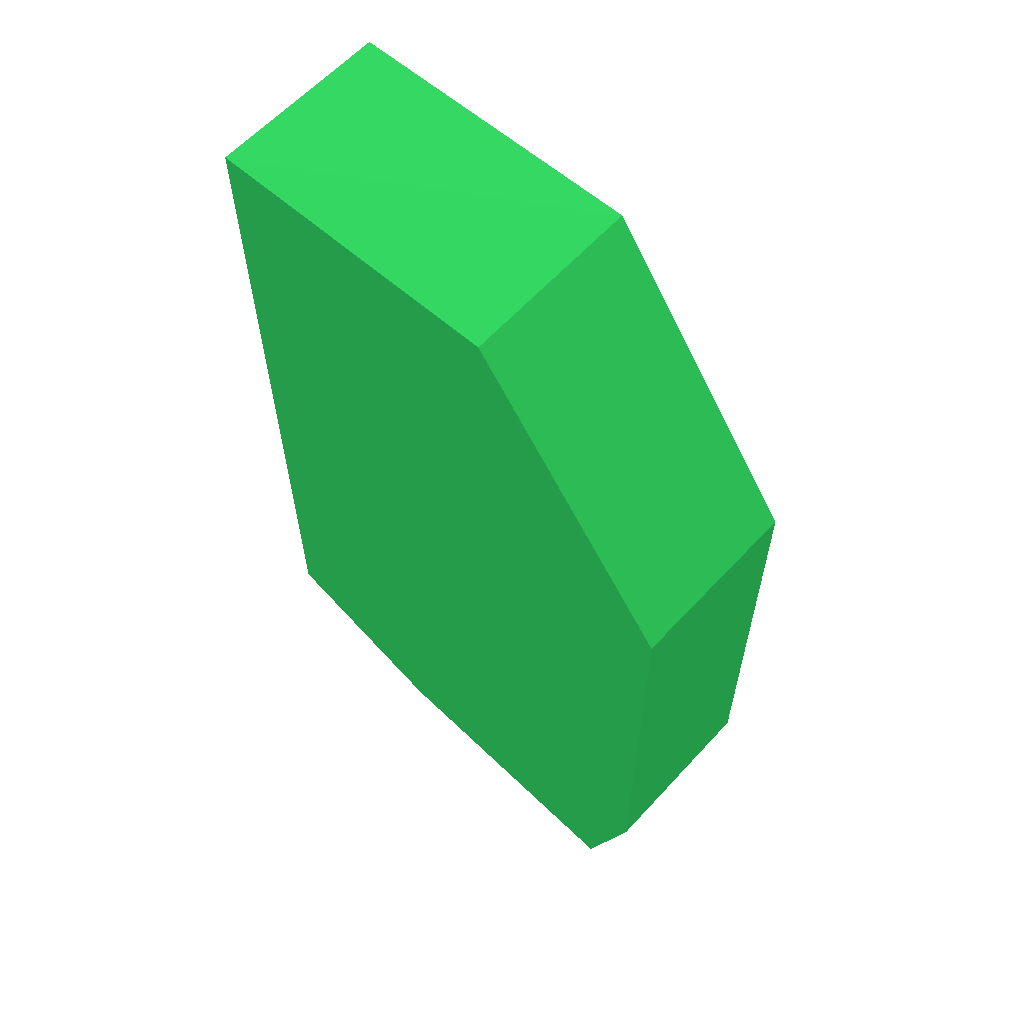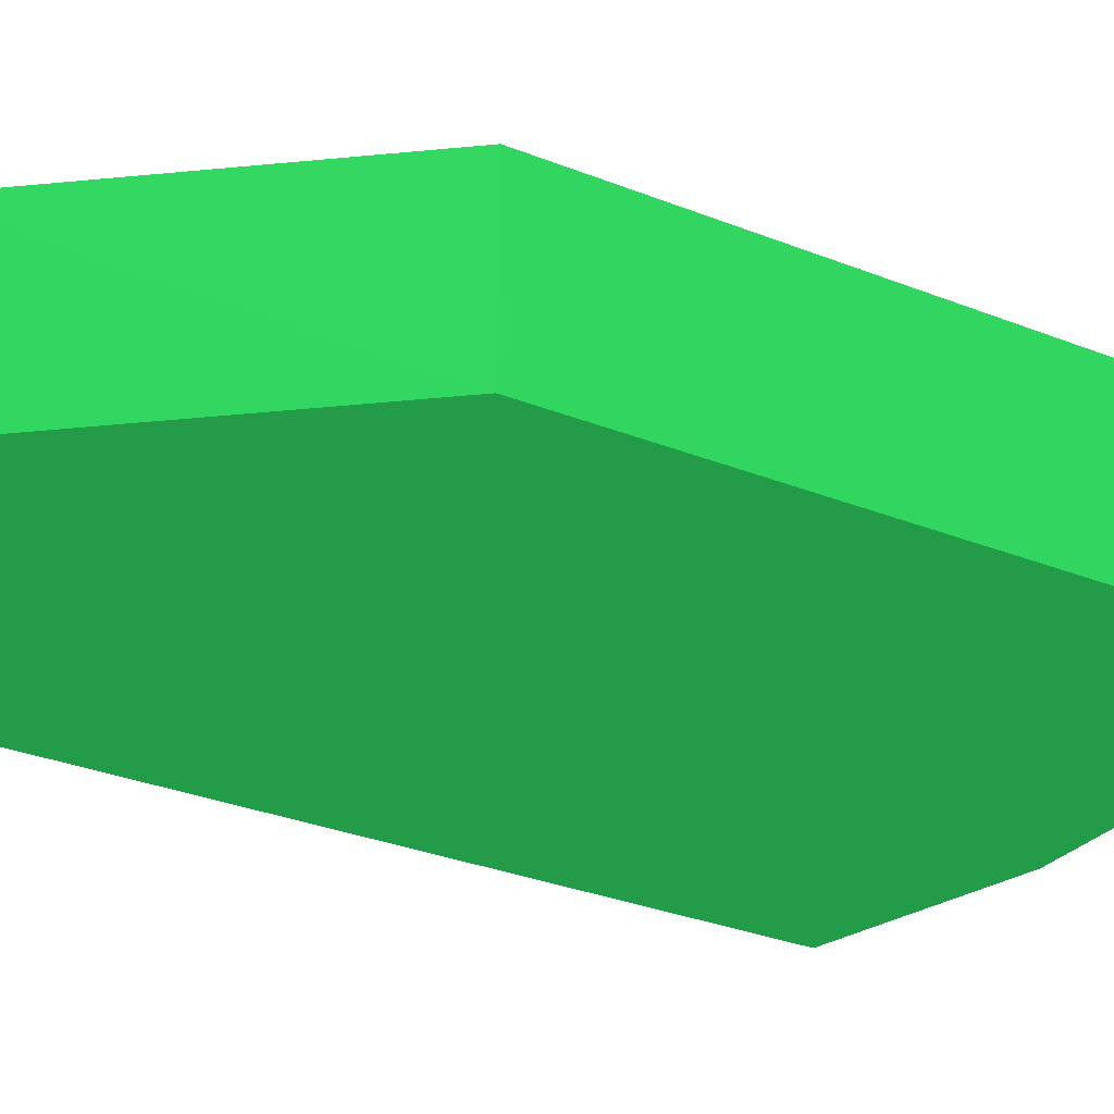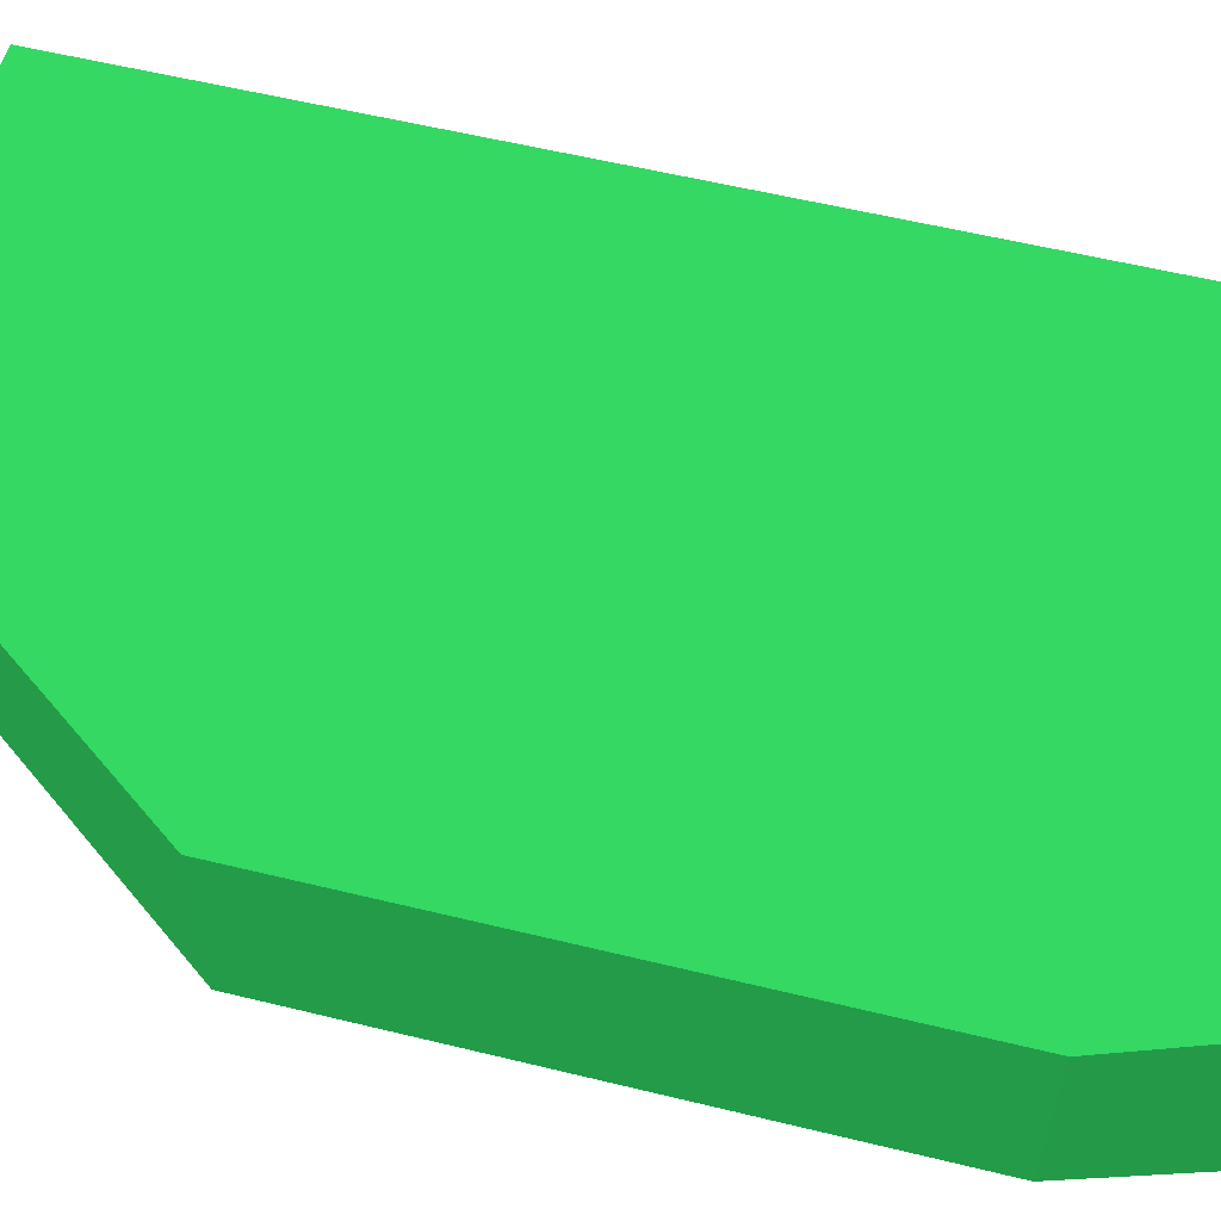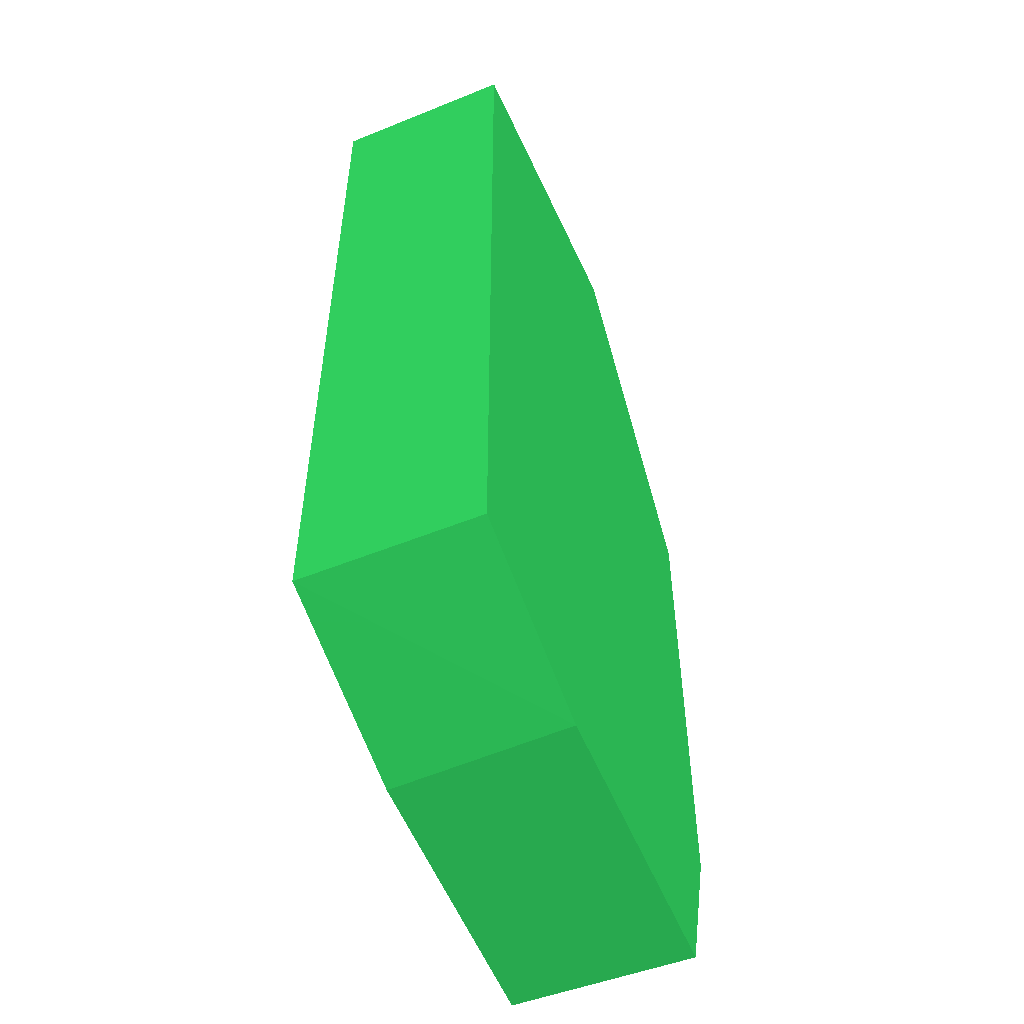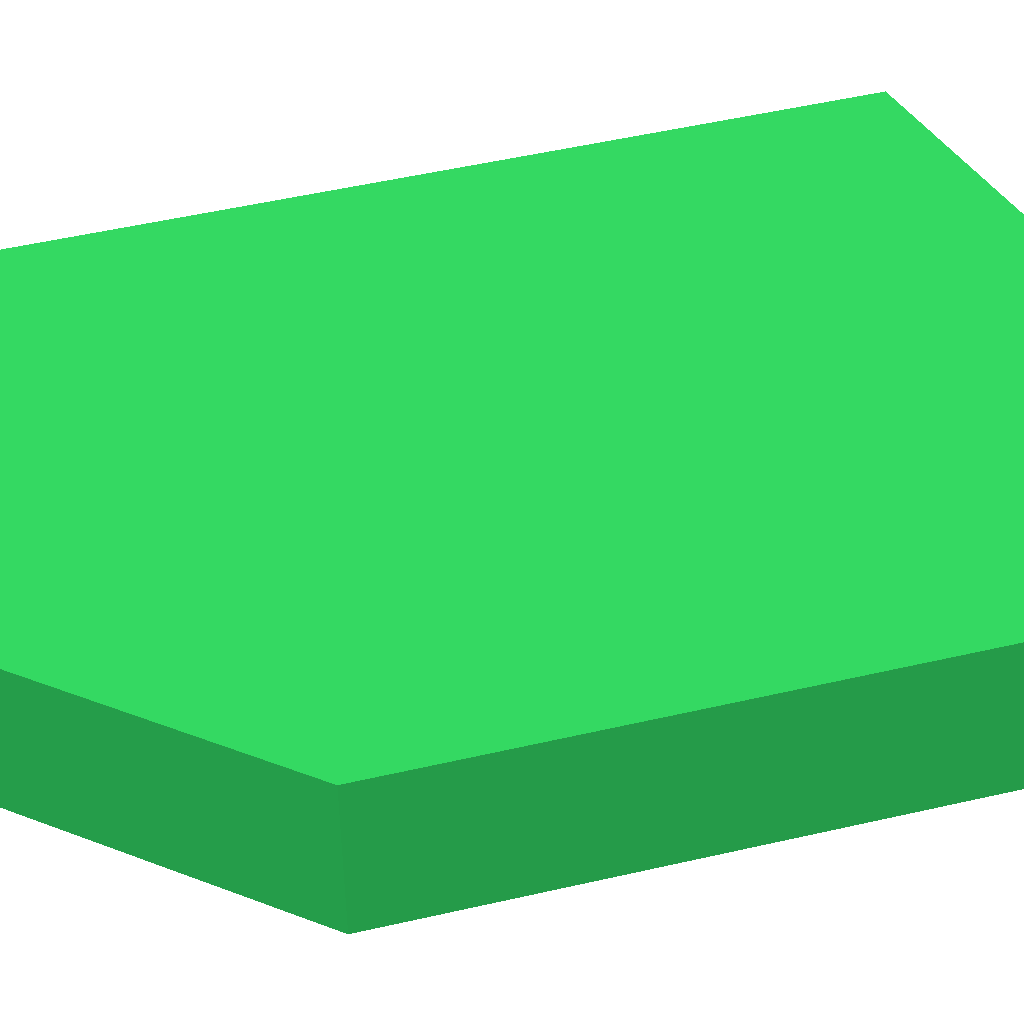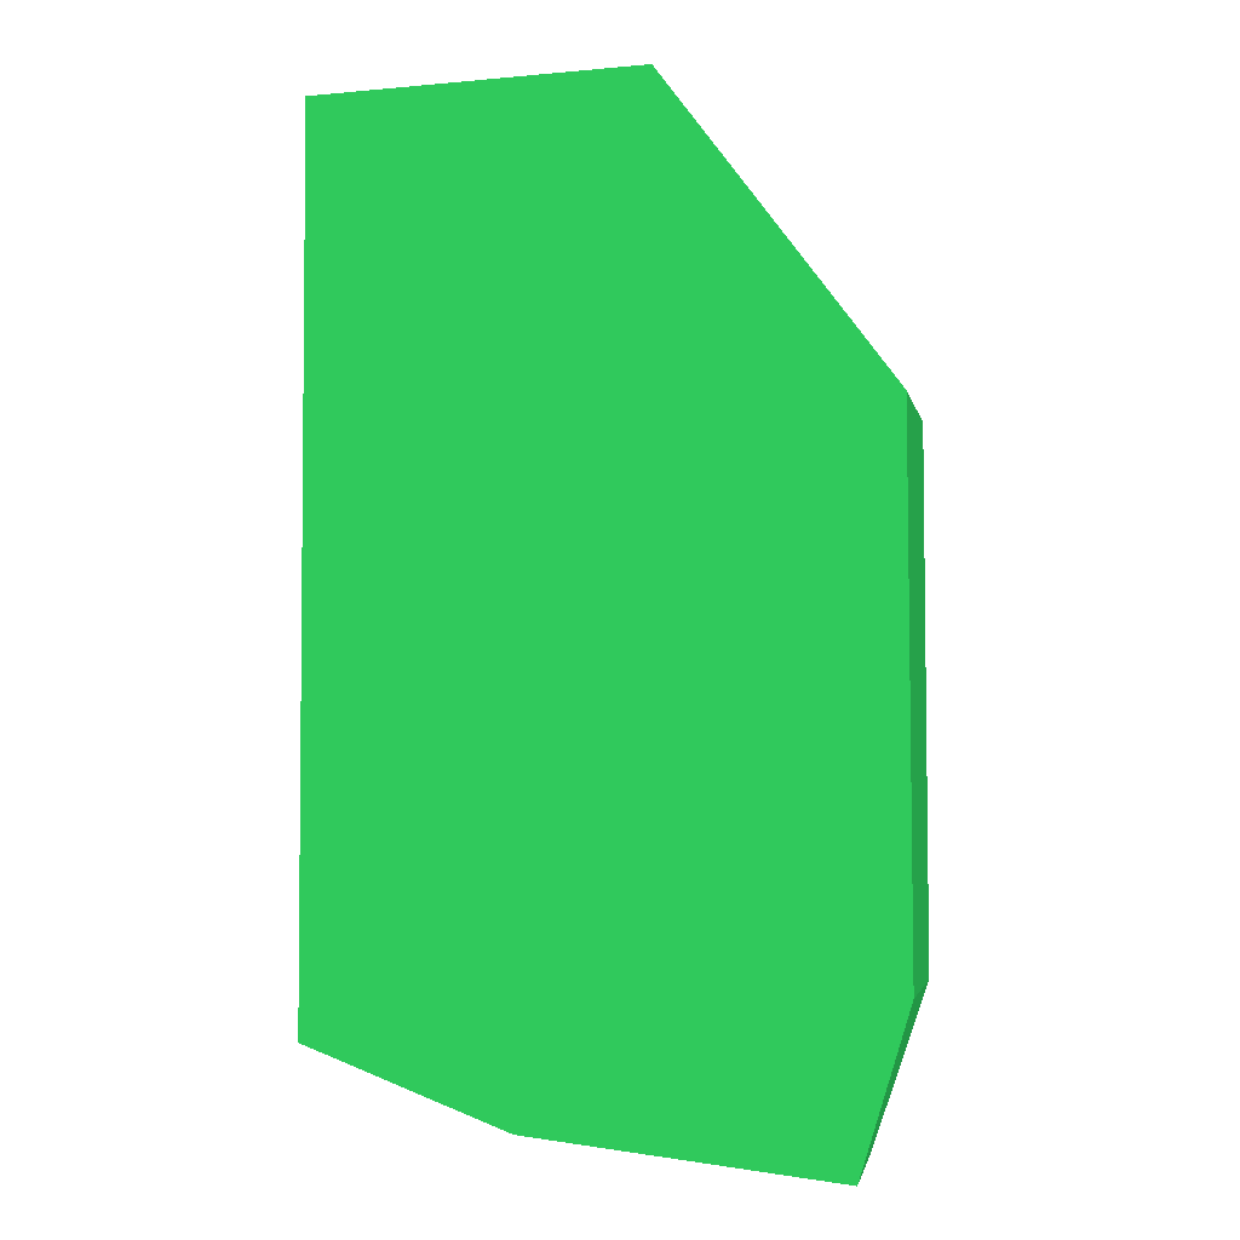
<metadata>
{"format":"obj","ext":"obj","renderer":"f3d","projection":"perspective","resolution":1024,"background":"white","views":[{"elev":61.4,"azim":-137.4,"up":"+Y"},{"elev":-32.6,"azim":-118.7,"up":"+Z"},{"elev":59.7,"azim":-76.2,"up":"+Z"},{"elev":-52.6,"azim":113.6,"up":"+Y"},{"elev":51.0,"azim":-104.3,"up":"+Z"},{"elev":-3.4,"azim":-168.6,"up":"+Y"}]}
</metadata>
<code>
v 3.945 9.41 4.924 0.1059 0.4471 0.2078
v 3.945 0.2543 4.924 0.1059 0.4471 0.2078
v 3.945 9.41 2.889 0.1059 0.4471 0.2078
v 0.5095 9.528 2.889 0.1059 0.4471 0.2078
v -1.893 0.7794 4.925 0.1059 0.4471 0.2078
v -1.378 -0.913 2.889 0.1059 0.4471 0.2078
v 0.5097 9.561 4.924 0.1059 0.4471 0.2078
v 1.763 -0.5466 4.933 0.1059 0.4471 0.2078
v 3.945 0.2543 2.889 0.1059 0.4471 0.2078
v -1.873 6.34 2.889 0.1059 0.4471 0.2078
v -1.308 -0.9299 4.931 0.1059 0.4471 0.2078
v 1.83 -0.549 2.889 0.1059 0.4471 0.2078
v -1.899 0.7804 2.889 0.1059 0.4471 0.2078
v -1.874 6.328 4.923 0.1059 0.4471 0.2078
f 1 2 3
f 6 4 3
f 7 1 3
f 7 3 4
f 8 2 1
f 8 1 7
f 9 6 3
f 9 3 2
f 10 4 6
f 10 7 4
f 11 8 7
f 11 5 6
f 12 6 9
f 12 11 6
f 12 8 11
f 12 9 2
f 12 2 8
f 13 10 6
f 13 6 5
f 14 7 10
f 14 11 7
f 14 5 11
f 14 13 5
f 14 10 13

</code>
